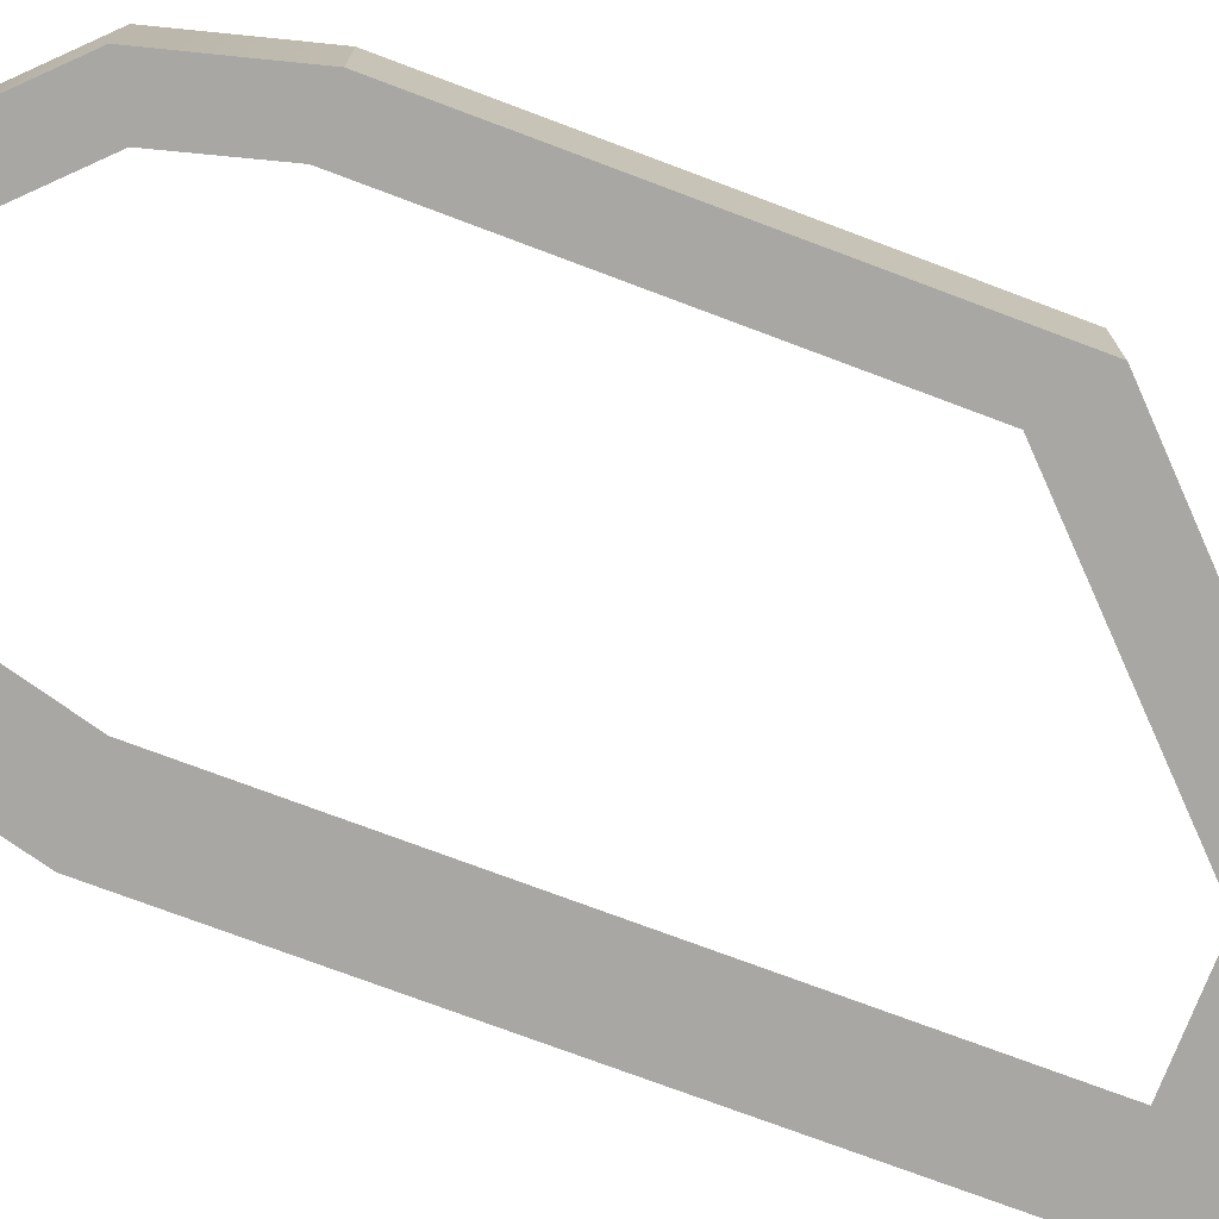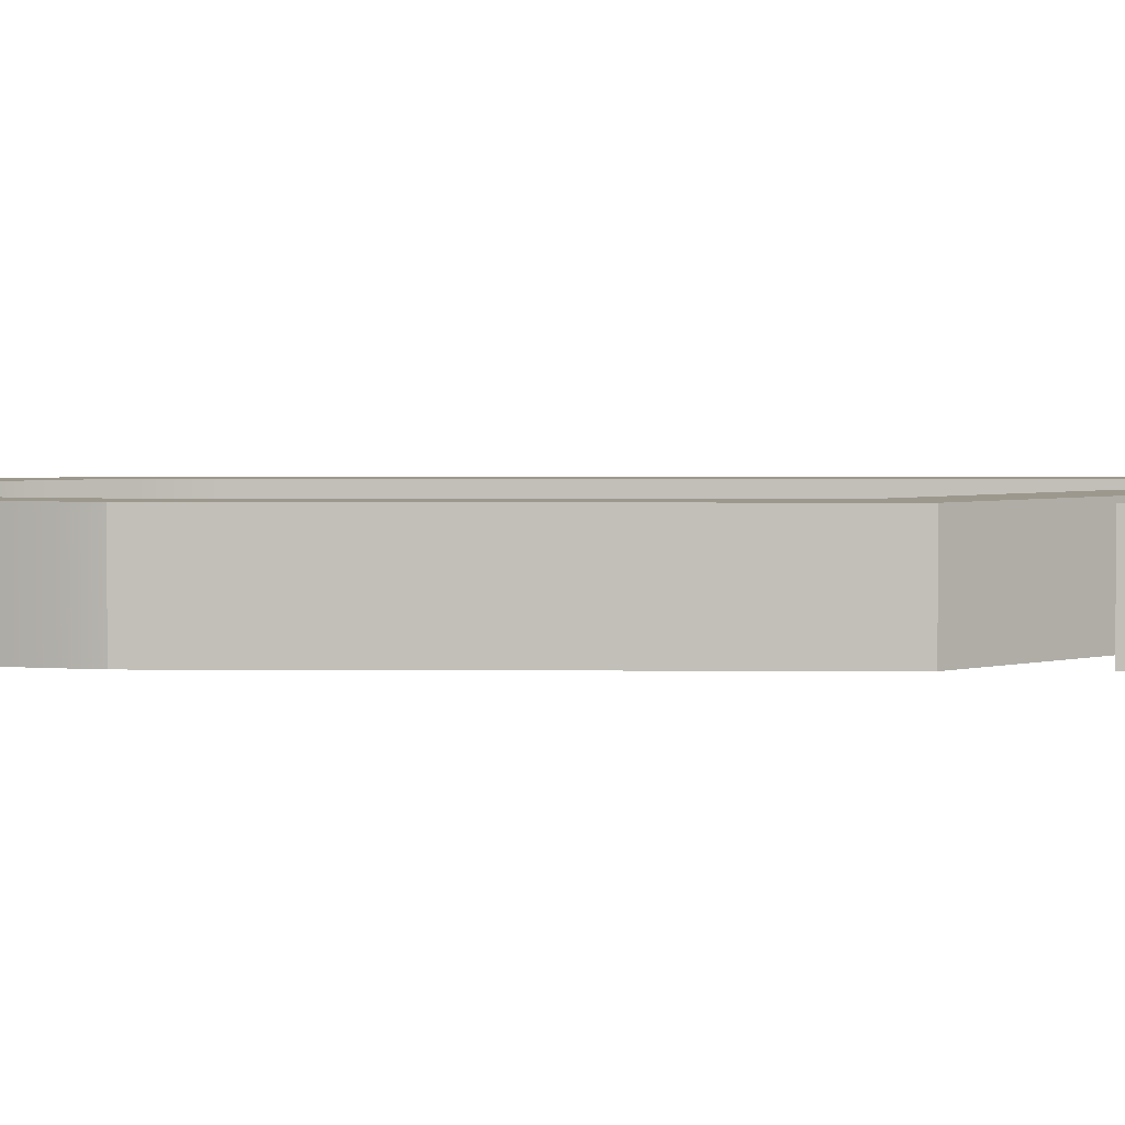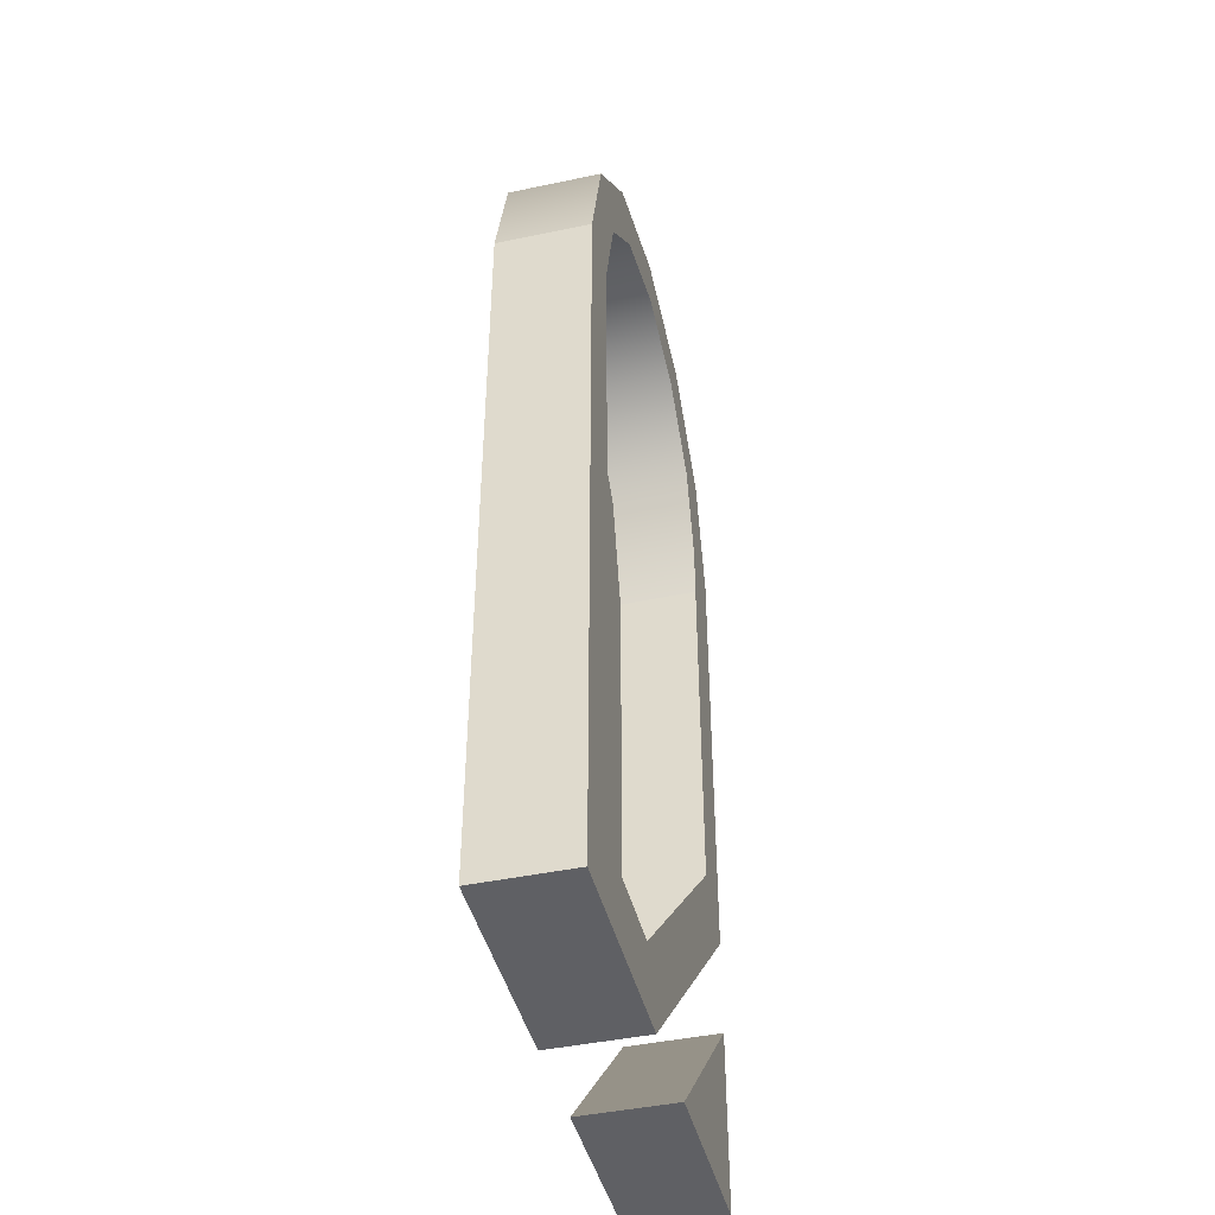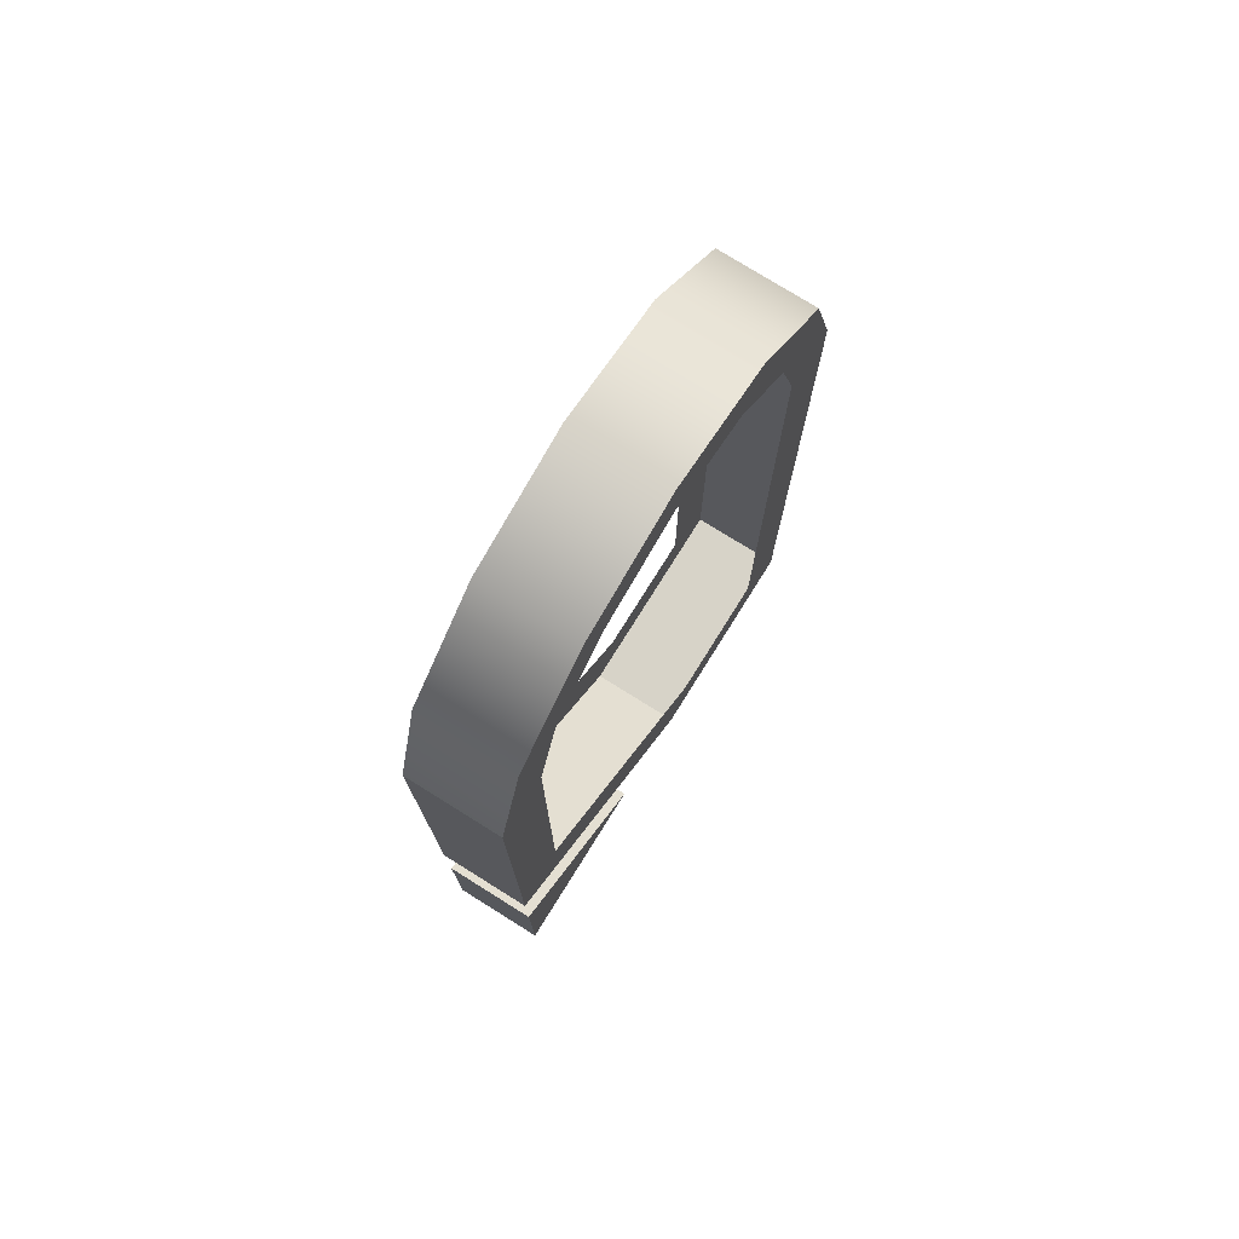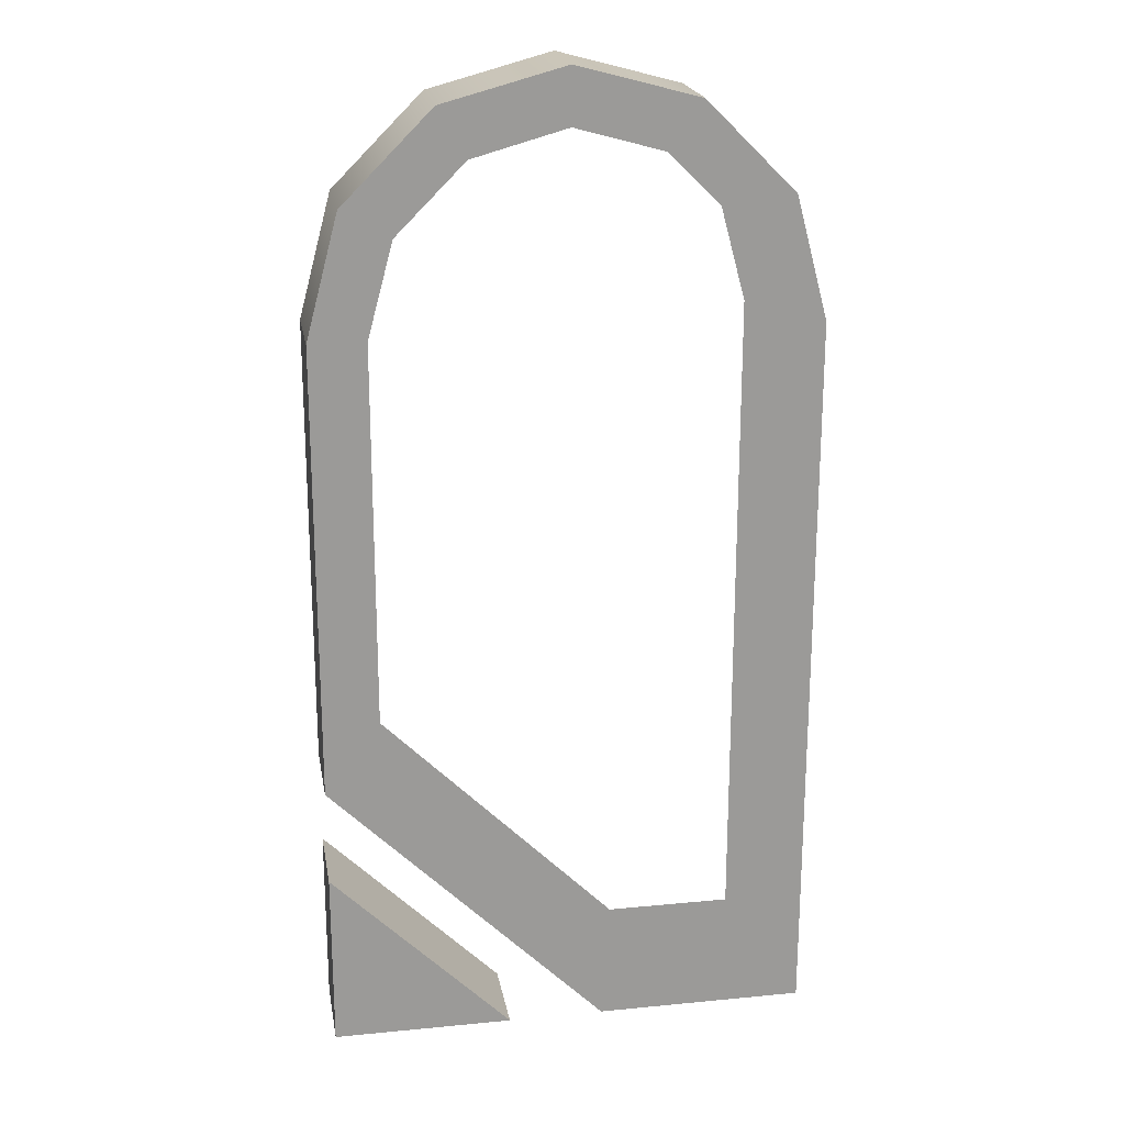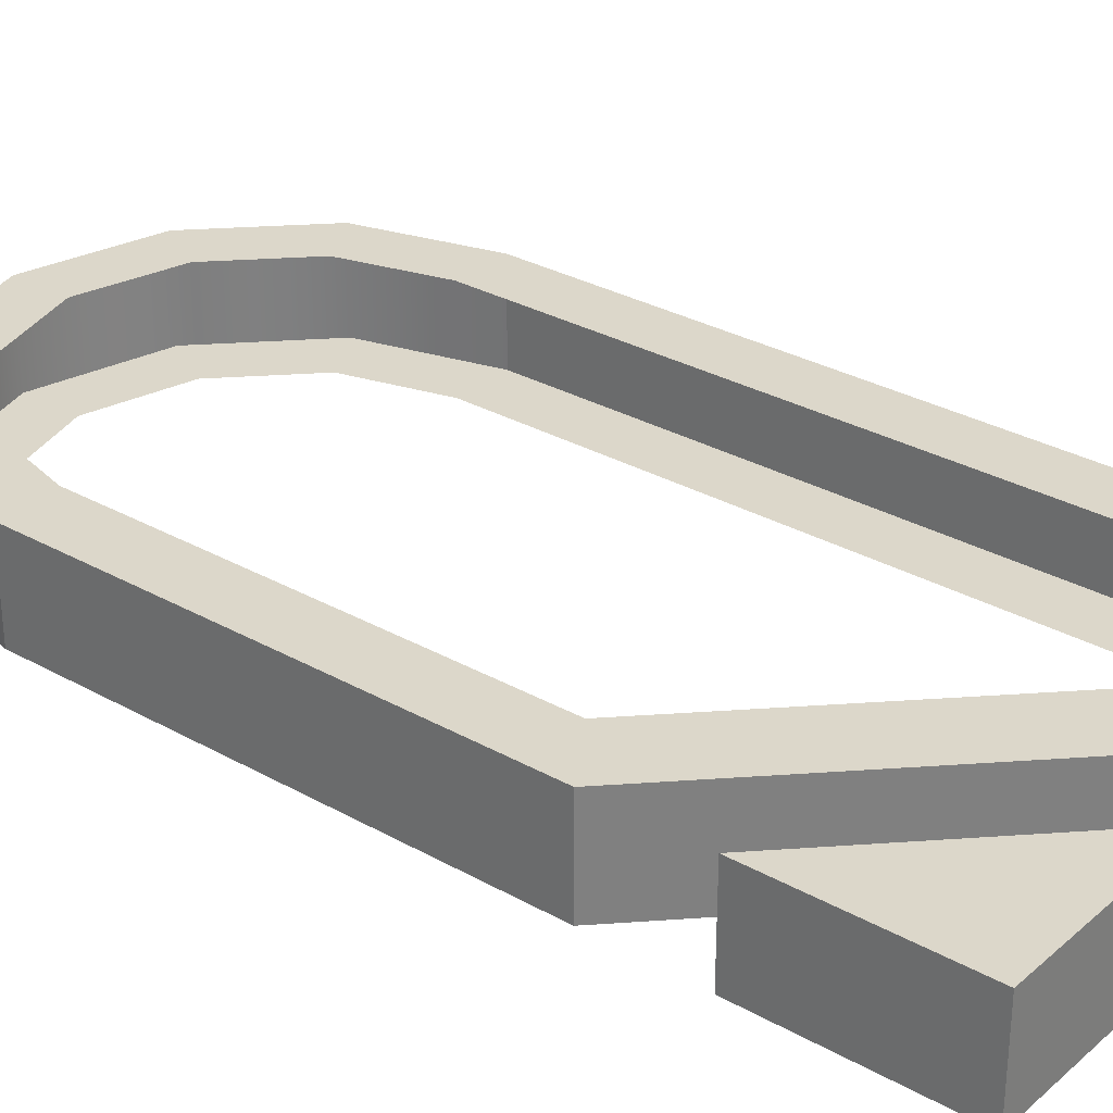
<metadata>
{"format":"obj","ext":"obj","renderer":"f3d","projection":"perspective","resolution":1024,"background":"white","views":[{"elev":-74.5,"azim":-110.7,"up":"+Z"},{"elev":3.1,"azim":-88.6,"up":"+Z"},{"elev":-44.1,"azim":103.9,"up":"+Y"},{"elev":76.6,"azim":-58.0,"up":"+Y"},{"elev":20.9,"azim":-9.9,"up":"+Y"},{"elev":30.4,"azim":-50.9,"up":"+Z"}]}
</metadata>
<code>
g sponsored_poi_decorator_outline
v -0.3914 0.8897 -0.07469
v -0.3914 0.6003 -0.07469
v -0.3914 0.6003 0.07273
v -0.3914 0.8897 0.07273
v -0.1021 0.6003 0.07273
v -0.1021 0.6003 -0.07469
v -0.3914 1.044 0.07273
v -0.3914 1.044 -0.07469
v -0.3017 1.104 0.07273
v -0.3017 1.104 -0.07469
v 0.3002 0.707 0.07273
v 0.3899 0.6003 0.07273
v 0.3899 0.6003 -0.07469
v 0.3002 0.707 -0.07469
v 0.05269 0.6003 0.07273
v 0.09536 0.707 0.07273
v 0.09509 0.707 -0.07469
v 0.05269 0.6003 -0.07469
v -0.1502 2.033 0.07273
v -0.2602 1.923 0.07273
v -0.3012 1.772 0.07273
v -0.2602 1.923 -0.07469
v -0.1502 2.033 -0.07469
v -0.3012 1.772 -0.07469
v 0.0001938 2.075 0.07273
v 0.3013 1.772 0.07273
v 0.2606 1.923 0.07273
v 0.0001938 2.074 -0.07469
v 0.1506 2.033 0.07273
v 0.2606 1.923 -0.07469
v 0.3013 1.772 -0.07469
v 0.1506 2.033 -0.07469
v -0.3904 1.772 0.07273
v -0.3904 1.772 -0.07469
v -0.3382 1.968 0.07273
v -0.3382 1.968 -0.07469
v 0.3908 1.772 0.07273
v 0.3908 1.772 -0.07469
v -0.1952 2.111 0.07273
v -0.1952 2.111 -0.07469
v 0.0001938 2.163 0.07273
v 0.0001938 2.163 -0.07469
v 0.3386 1.968 0.07273
v 0.1956 2.111 0.07273
v 0.3386 1.968 -0.07469
v 0.1956 2.111 -0.07469
v -0.3914 0.6003 -0.07469
v -0.3914 0.6003 0.07273
v -0.3914 0.8897 0.07273
v -0.3914 0.8897 -0.07469
v -0.1021 0.6003 -0.07469
v -0.1021 0.6003 0.07273
v 0.05269 0.6003 -0.07469
v 0.05269 0.6003 0.07273
v 0.3899 0.6003 0.07273
v 0.3899 0.6003 -0.07469
v 0.05269 0.6003 0.07273
v 0.05269 0.6003 -0.07469
v 0.09536 0.707 0.07273
v 0.05269 0.6003 0.07273
v -0.3914 1.044 0.07273
v -0.3914 1.044 -0.07469
v 0.05269 0.6003 -0.07469
v 0.09509 0.707 -0.07469
v 0.3899 0.6003 0.07273
v 0.3899 0.6003 -0.07469
v 0.3908 1.772 0.07273
v 0.3899 0.6003 0.07273
v 0.3002 0.707 0.07273
v 0.3899 0.6003 -0.07469
v 0.3908 1.772 -0.07469
v 0.3002 0.707 -0.07469
v -0.3914 1.044 0.07273
v -0.3017 1.104 0.07273
v -0.3914 1.044 -0.07469
v -0.3017 1.104 -0.07469
v -0.3914 1.044 -0.07469
v -0.3904 1.772 -0.07469
v -0.3904 1.772 0.07273
v -0.3914 1.044 0.07273
v -0.3904 1.772 0.07273
v -0.3012 1.772 0.07273
v -0.3904 1.772 0.07273
v -0.3904 1.772 -0.07469
v -0.3382 1.968 0.07273
v -0.3382 1.968 -0.07469
v -0.3904 1.772 -0.07469
v -0.3012 1.772 -0.07469
v -0.1952 2.111 0.07273
v -0.1952 2.111 -0.07469
v 0.0001938 2.163 0.07273
v 0.0001938 2.163 -0.07469
v 0.3908 1.772 0.07273
v 0.3013 1.772 0.07273
v 0.3908 1.772 -0.07469
v 0.3013 1.772 -0.07469
v 0.0001938 2.163 -0.07469
v 0.1956 2.111 -0.07469
v 0.1956 2.111 0.07273
v 0.0001938 2.163 0.07273
v 0.3386 1.968 0.07273
v 0.3386 1.968 -0.07469
v 0.3908 1.772 -0.07469
v 0.3908 1.772 0.07273
v 0.1956 2.111 0.07273
v 0.1956 2.111 -0.07469
v -0.3914 0.8897 -0.07469
v -0.3914 0.6003 -0.07469
v -0.1021 0.6003 -0.07469
v -0.3914 0.8897 0.07273
v -0.1021 0.6003 0.07273
v -0.3914 0.6003 0.07273
g sponsored_poi_decorator_outline_0
f 3 4 1
f 2 3 1
f 47 6 5
f 48 47 5
f 51 50 49
f 52 51 49
f 11 16 15
f 12 11 15
f 13 18 17
f 14 13 17
f 55 54 53
f 56 55 53
f 8 58 57
f 7 8 57
f 61 60 59
f 9 61 59
f 64 63 62
f 10 64 62
f 38 37 65
f 66 38 65
f 68 67 26
f 69 68 26
f 31 71 70
f 72 31 70
f 21 33 73
f 74 21 73
f 75 34 24
f 76 75 24
f 79 78 77
f 80 79 77
f 20 35 81
f 82 20 81
f 20 19 35
f 19 39 35
f 19 25 39
f 25 41 39
f 25 29 41
f 29 44 41
f 29 27 44
f 27 43 44
f 27 94 43
f 94 93 43
f 36 84 83
f 85 36 83
f 40 36 85
f 89 40 85
f 89 91 40
f 91 42 40
f 88 87 86
f 22 88 86
f 22 86 90
f 23 22 90
f 90 92 23
f 92 28 23
f 92 46 28
f 46 32 28
f 32 46 45
f 30 32 45
f 30 45 95
f 96 30 95
f 99 98 97
f 100 99 97
f 103 102 101
f 104 103 101
f 101 102 105
f 102 106 105
f 109 108 107
f 112 111 110

</code>
